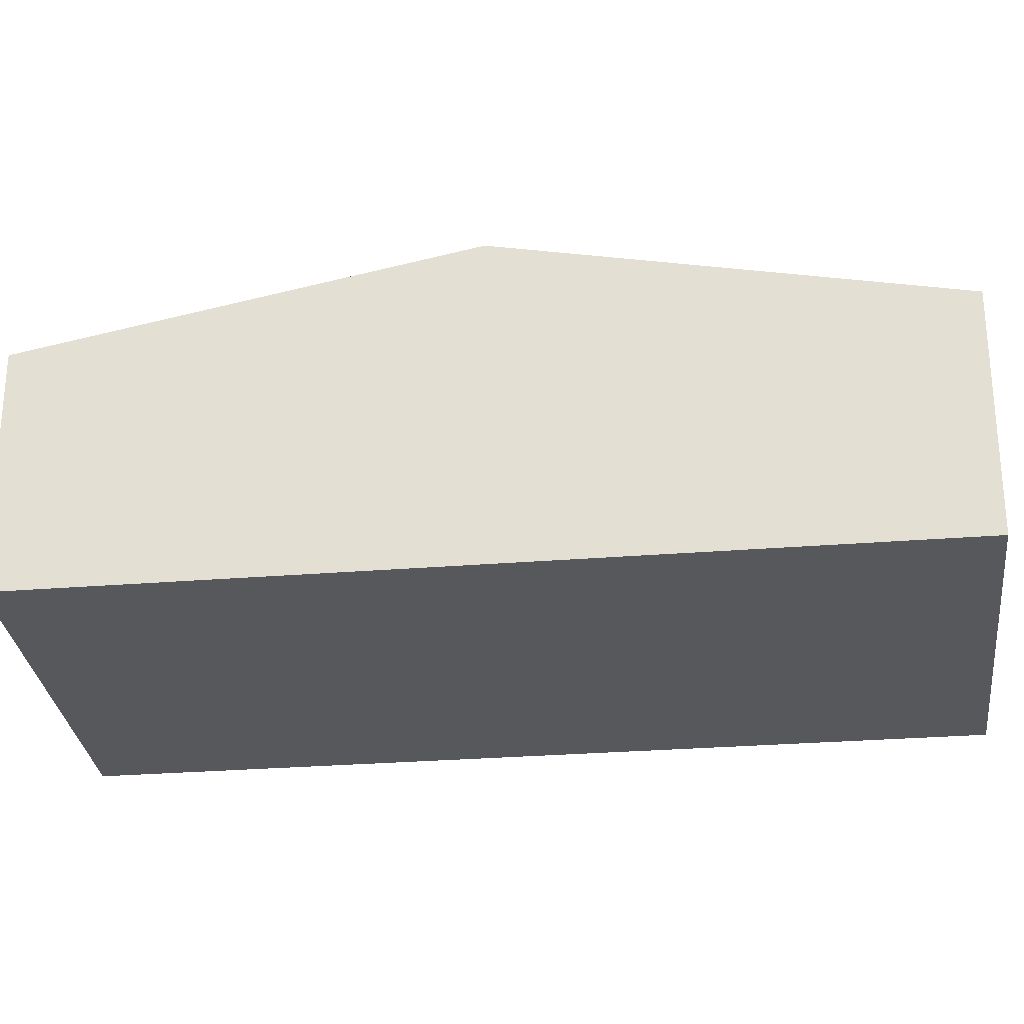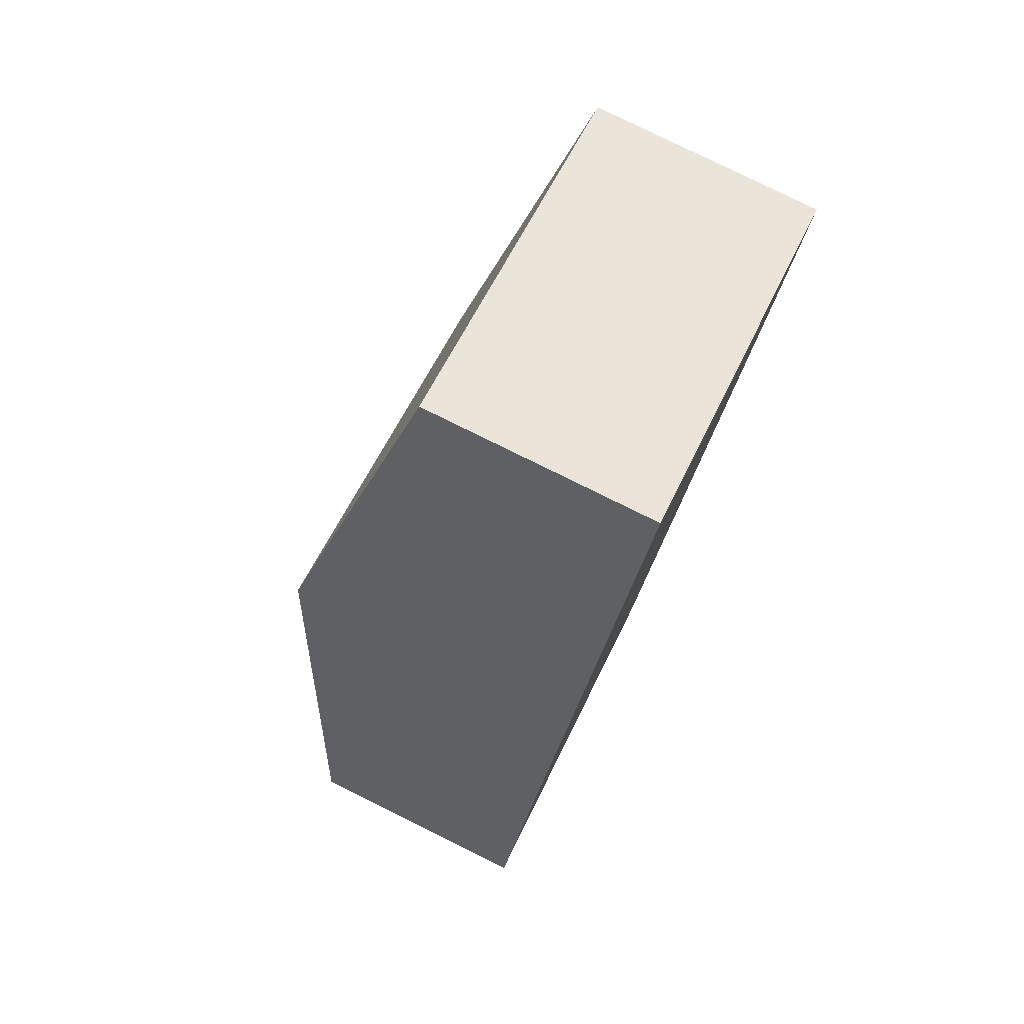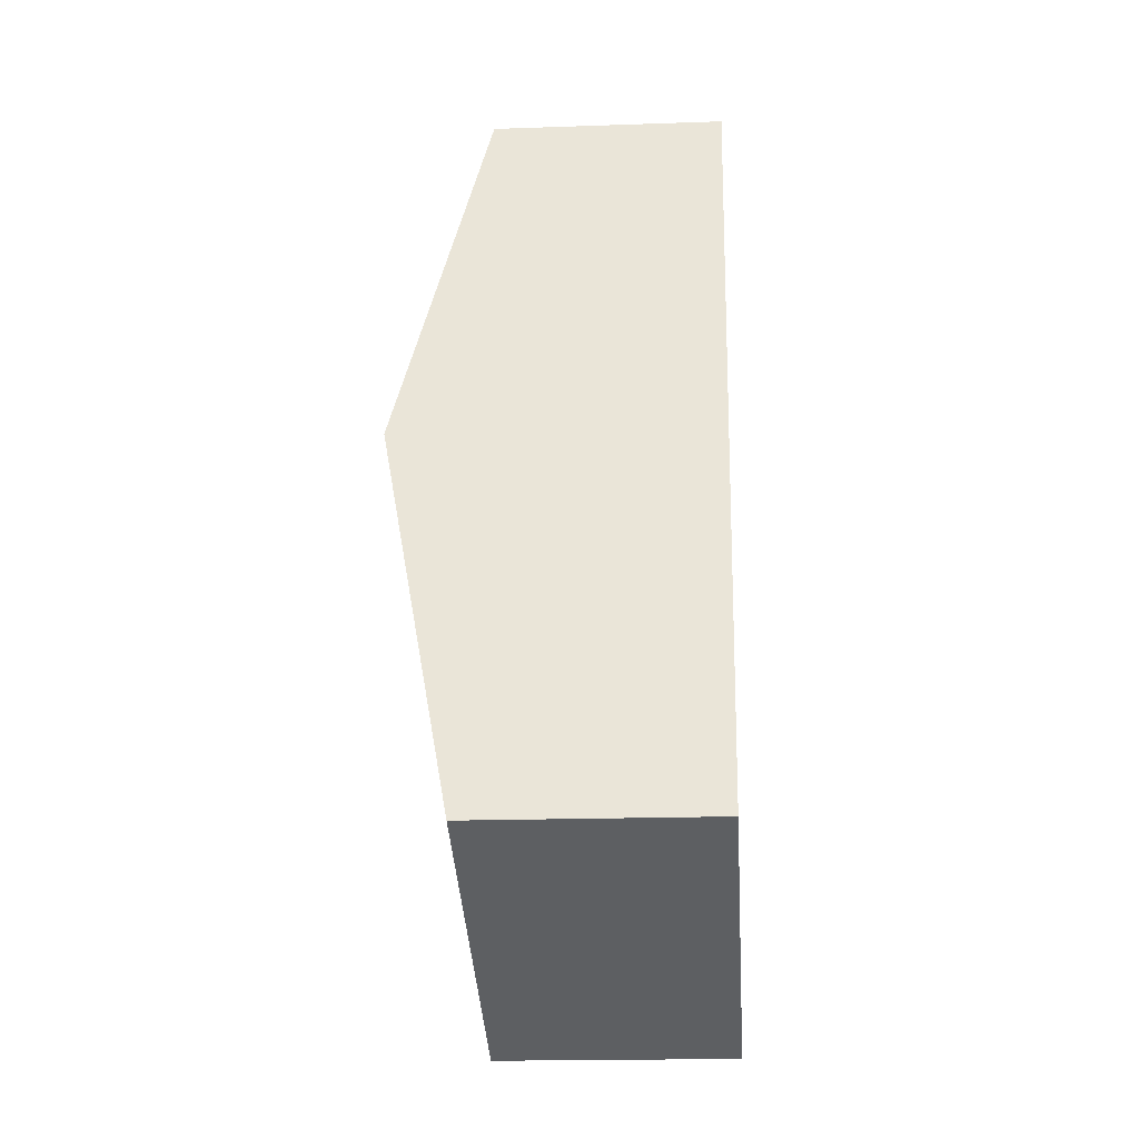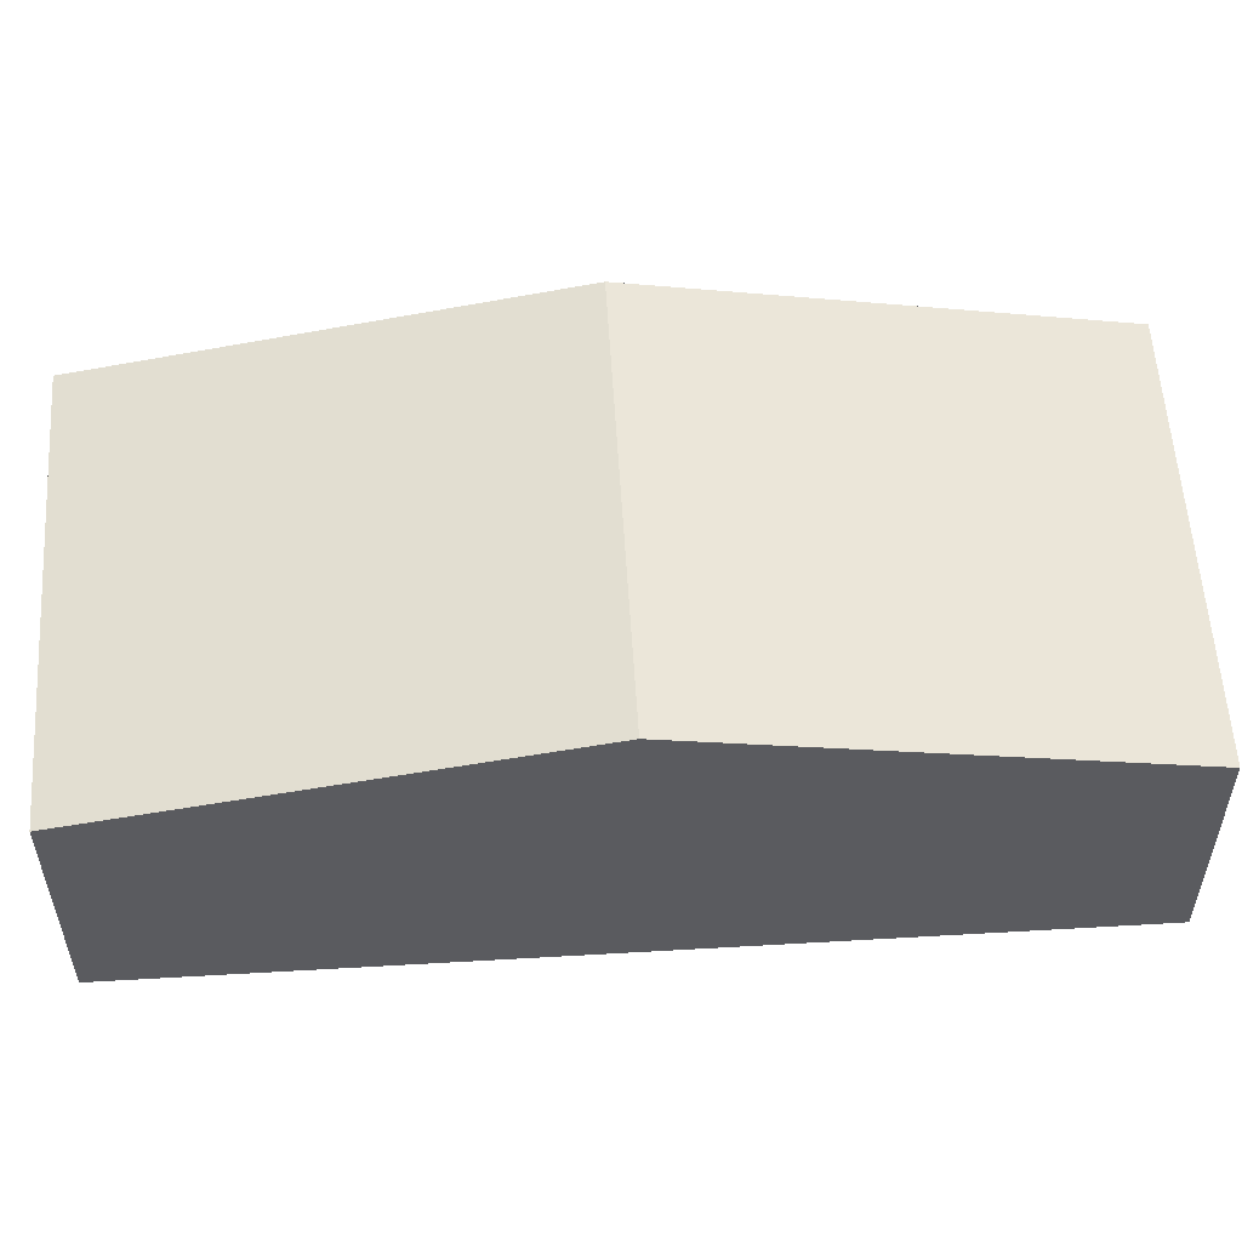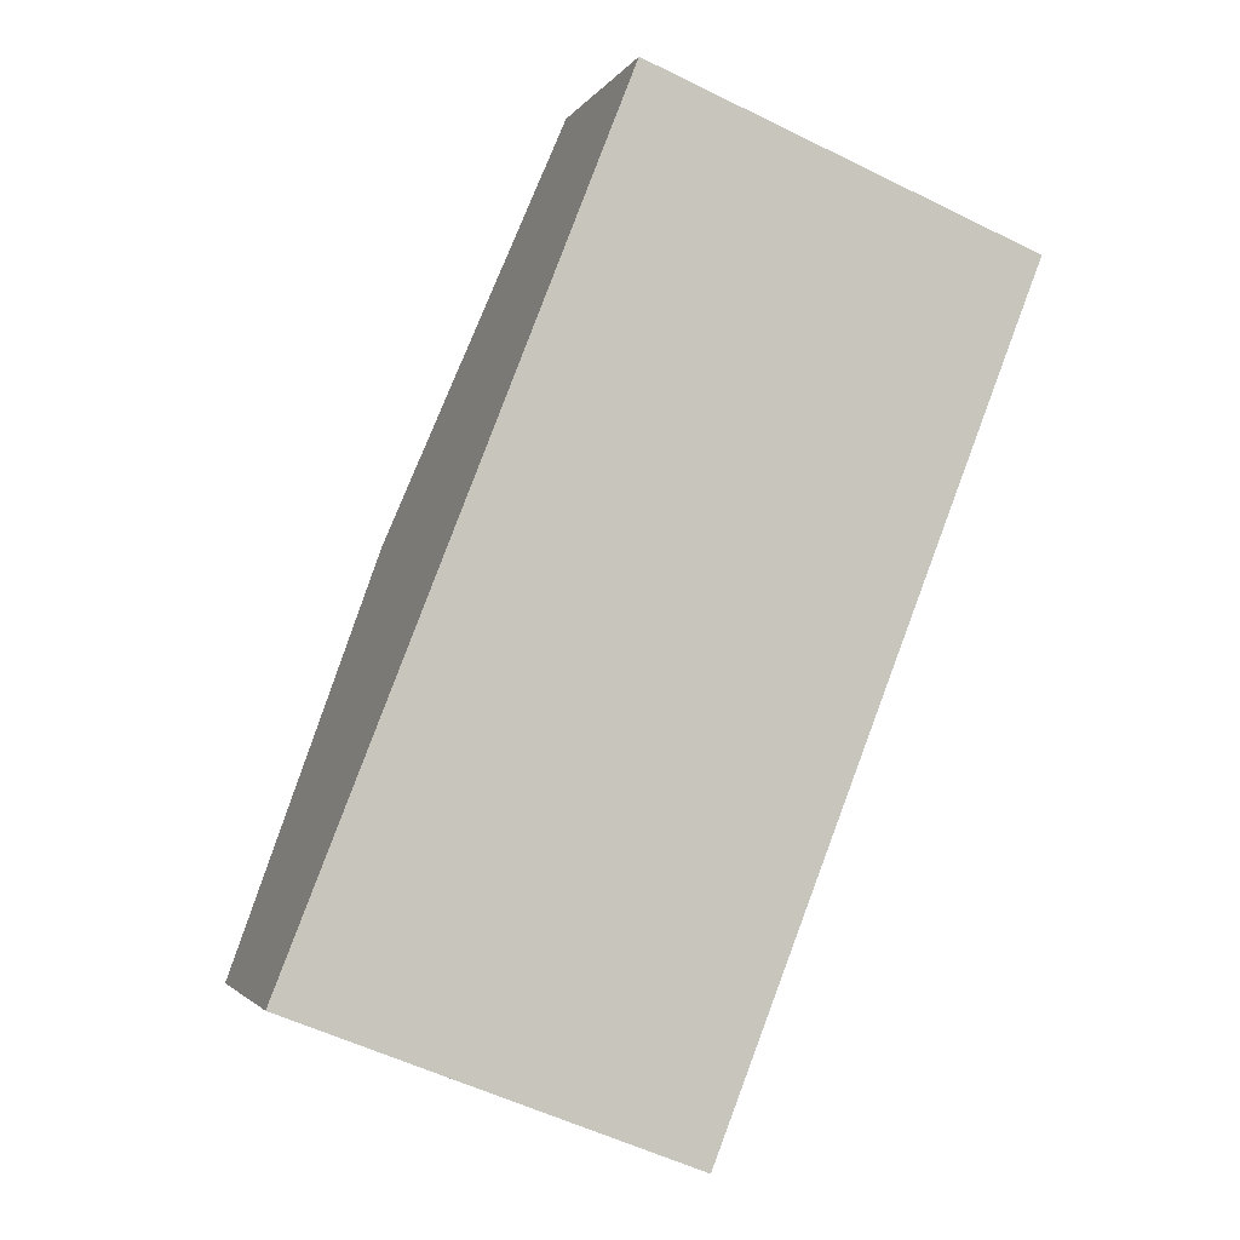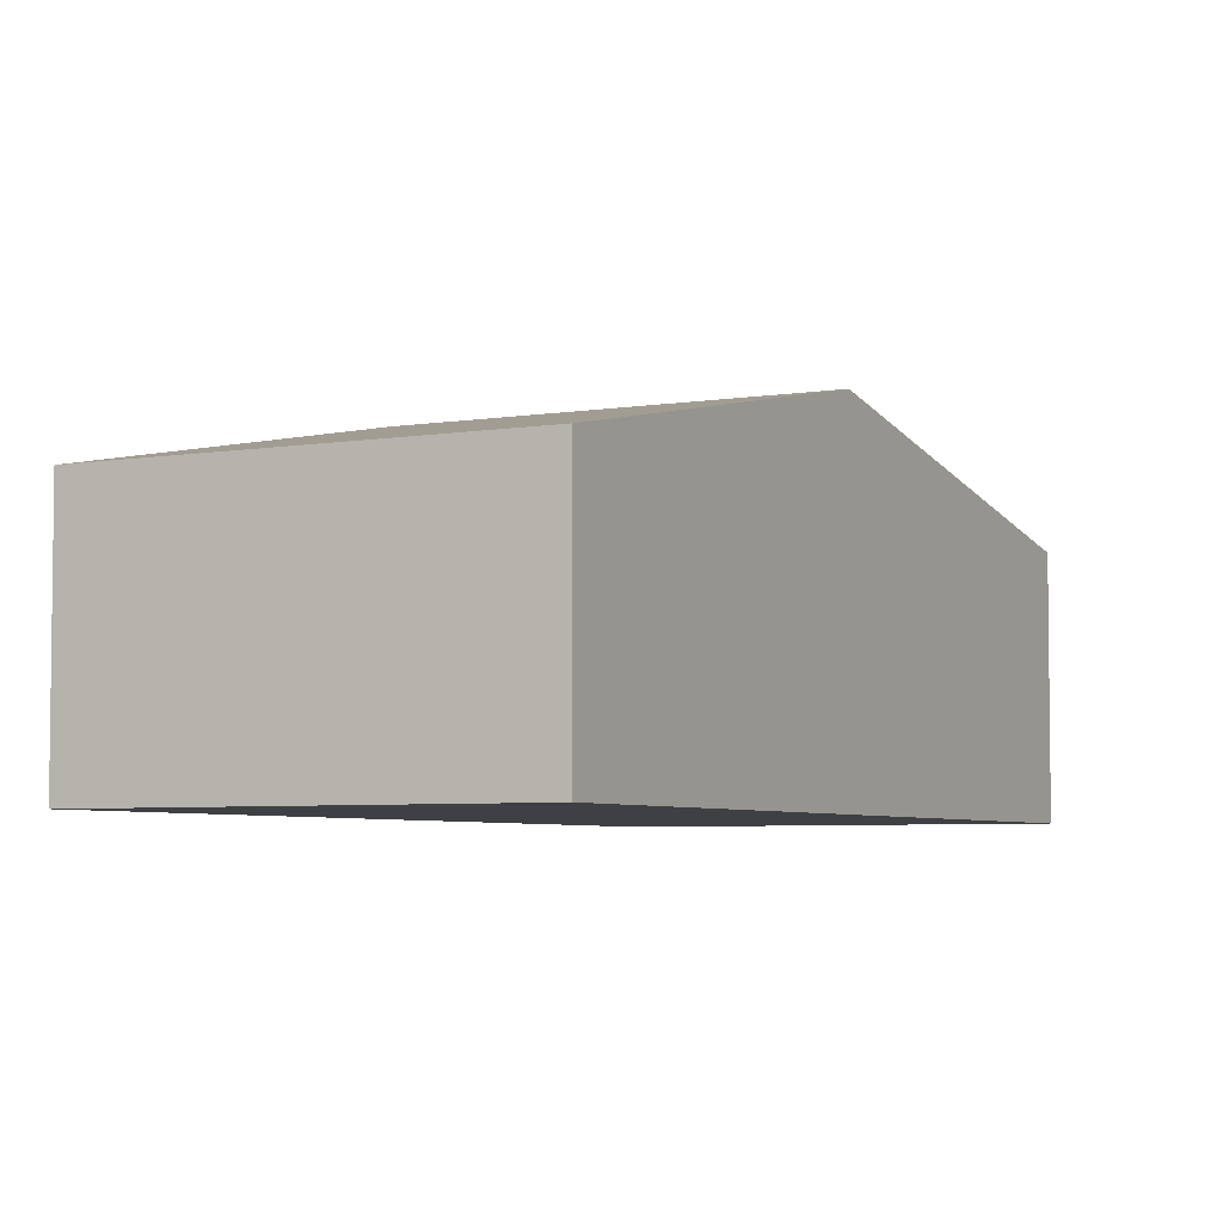
<metadata>
{"format":"obj","ext":"obj","renderer":"f3d","projection":"perspective","resolution":1024,"background":"white","views":[{"elev":-28.6,"azim":118.3,"up":"+Y"},{"elev":79.5,"azim":-63.7,"up":"+Z"},{"elev":-18.2,"azim":-86.1,"up":"+Z"},{"elev":56.7,"azim":-72.0,"up":"+Y"},{"elev":-2.4,"azim":-16.5,"up":"+Z"},{"elev":-5.0,"azim":-130.4,"up":"+Y"}]}
</metadata>
<code>
v  0 3.637 2.227e-16
v  8.243 4.92 3.878
v  5.827 3.637 -2.293
v  2.426 4.92 6.167
v  4.854 3.637 12.34
v  10.64 3.645 10.01
v  5.827 1.404e-16 -2.293
v  0 0 0
v  2.426 -3.776e-16 6.167
v  4.854 -7.554e-16 12.34
v  10.64 -6.129e-16 10.01
v  8.243 -2.375e-16 3.878
g defaultobject
f 1 2 3
f 2 1 4
f 5 2 4
f 2 5 6
f 7 1 3
f 1 7 8
f 8 4 1
f 4 8 9
f 4 9 5
f 5 9 10
f 5 11 6
f 11 5 10
f 2 7 3
f 7 2 12
f 12 2 6
f 12 6 11
f 9 11 10
f 11 9 12
f 12 9 8
f 12 8 7

</code>
